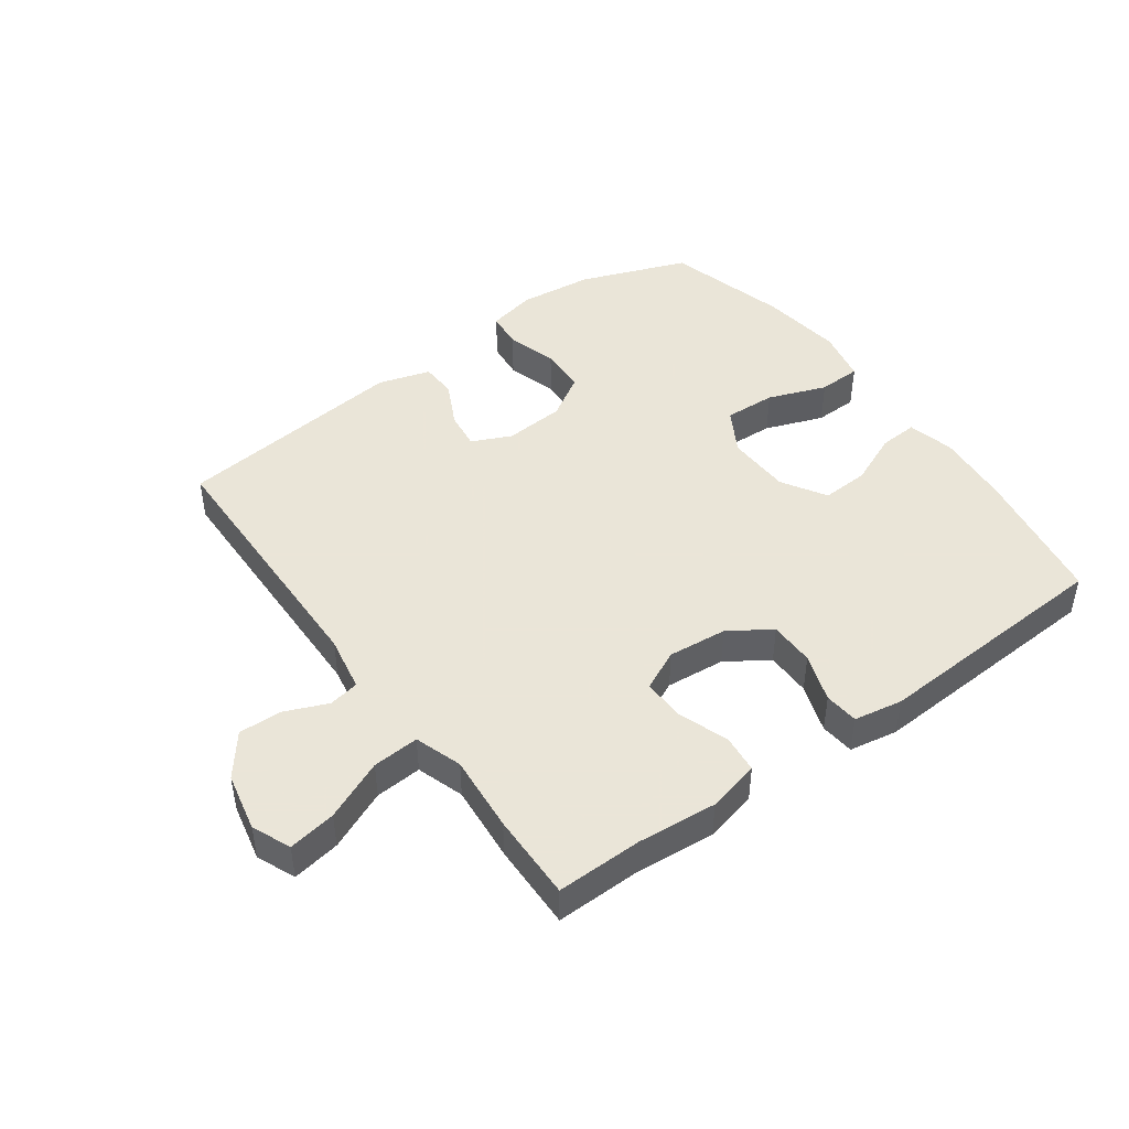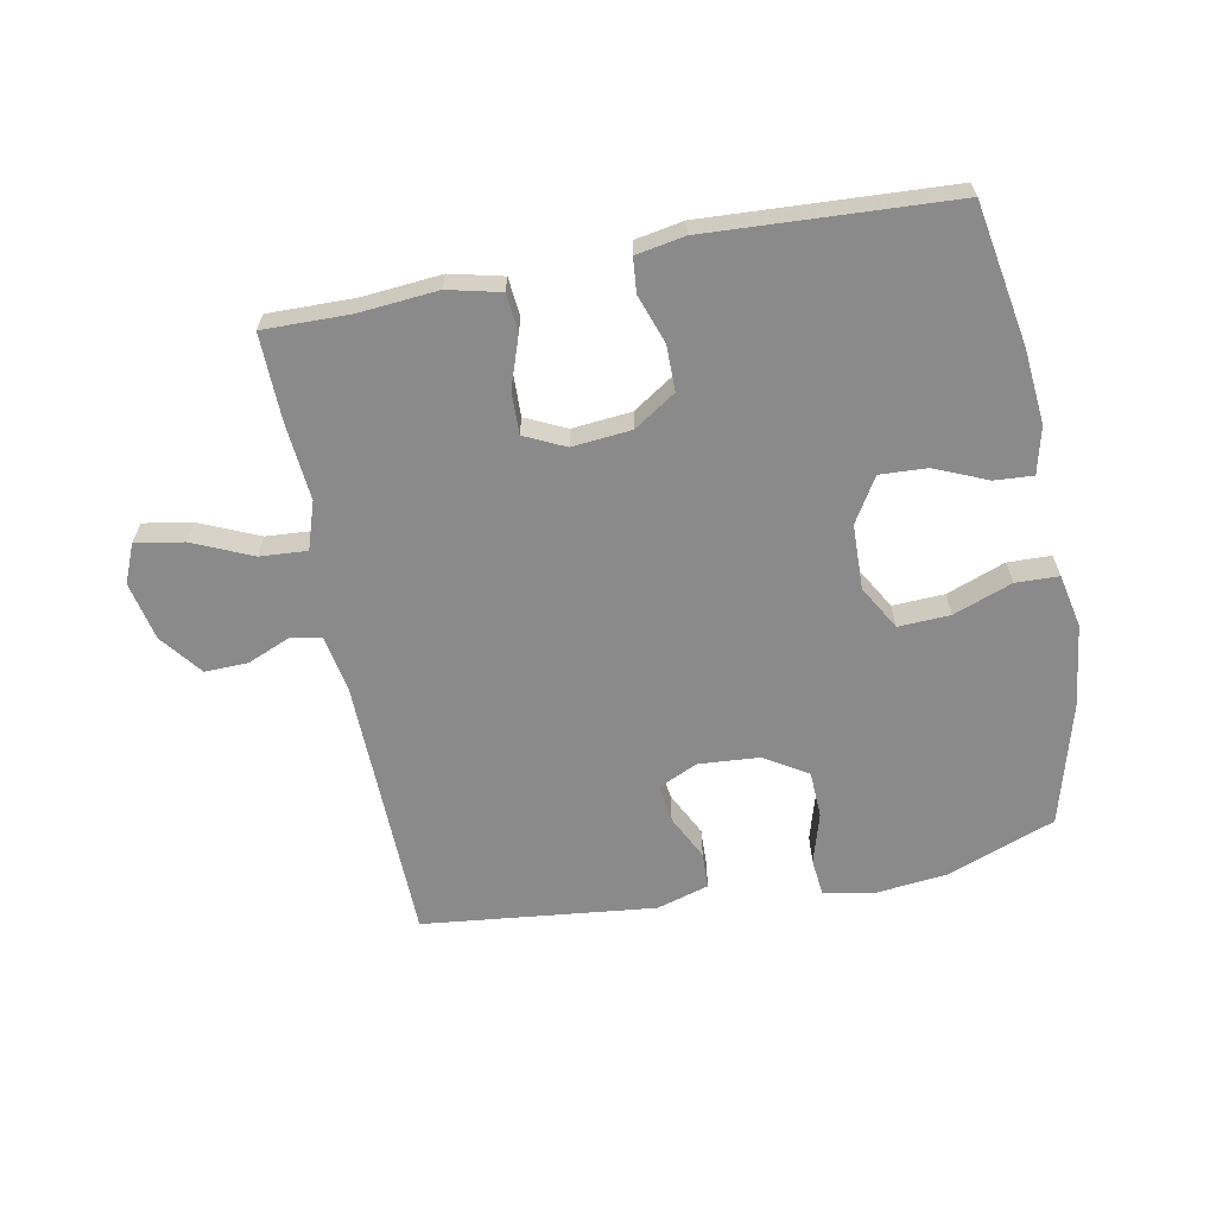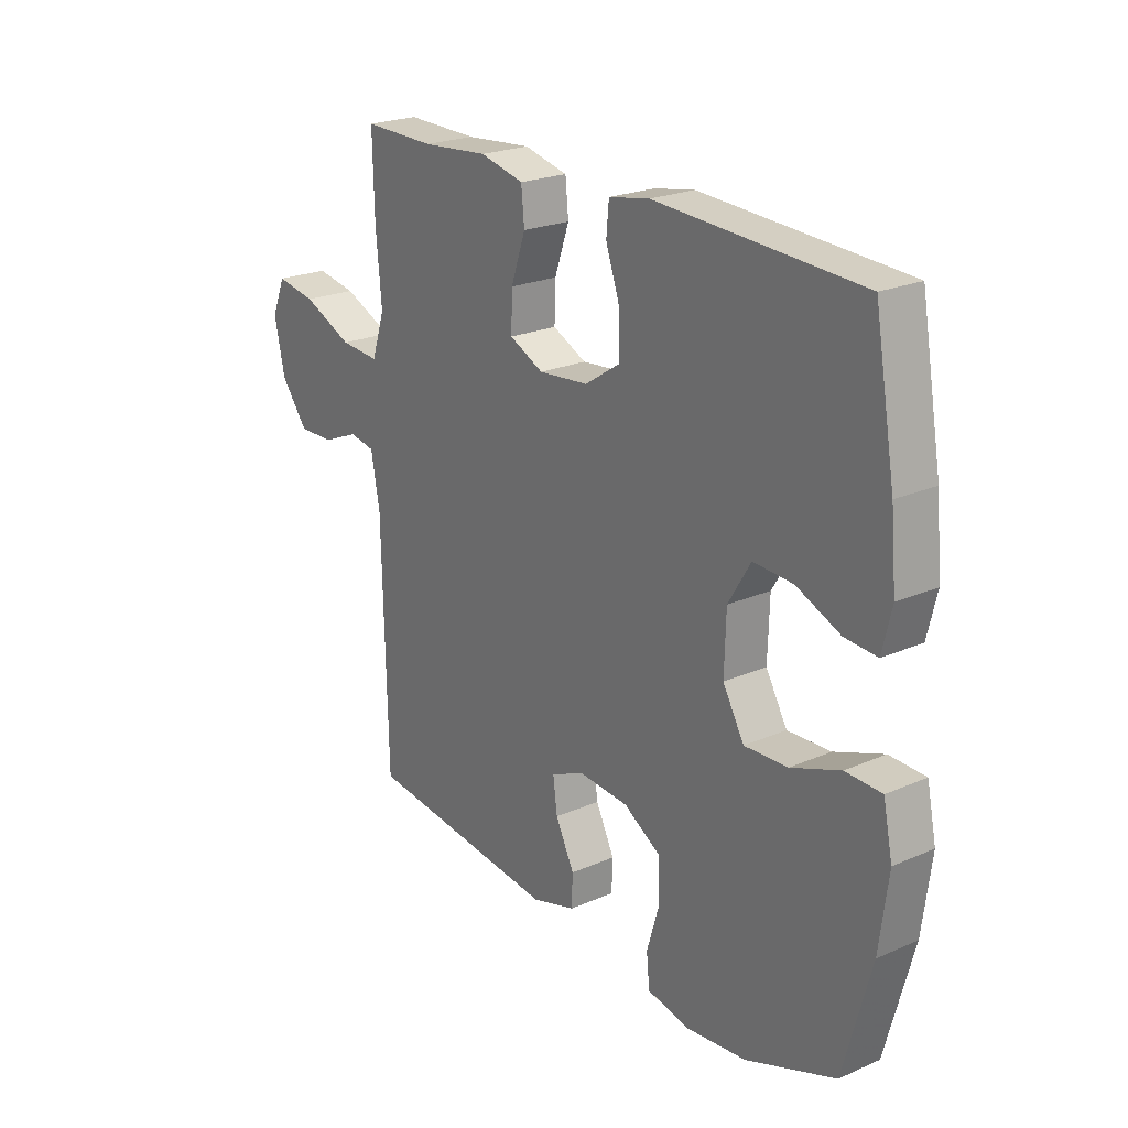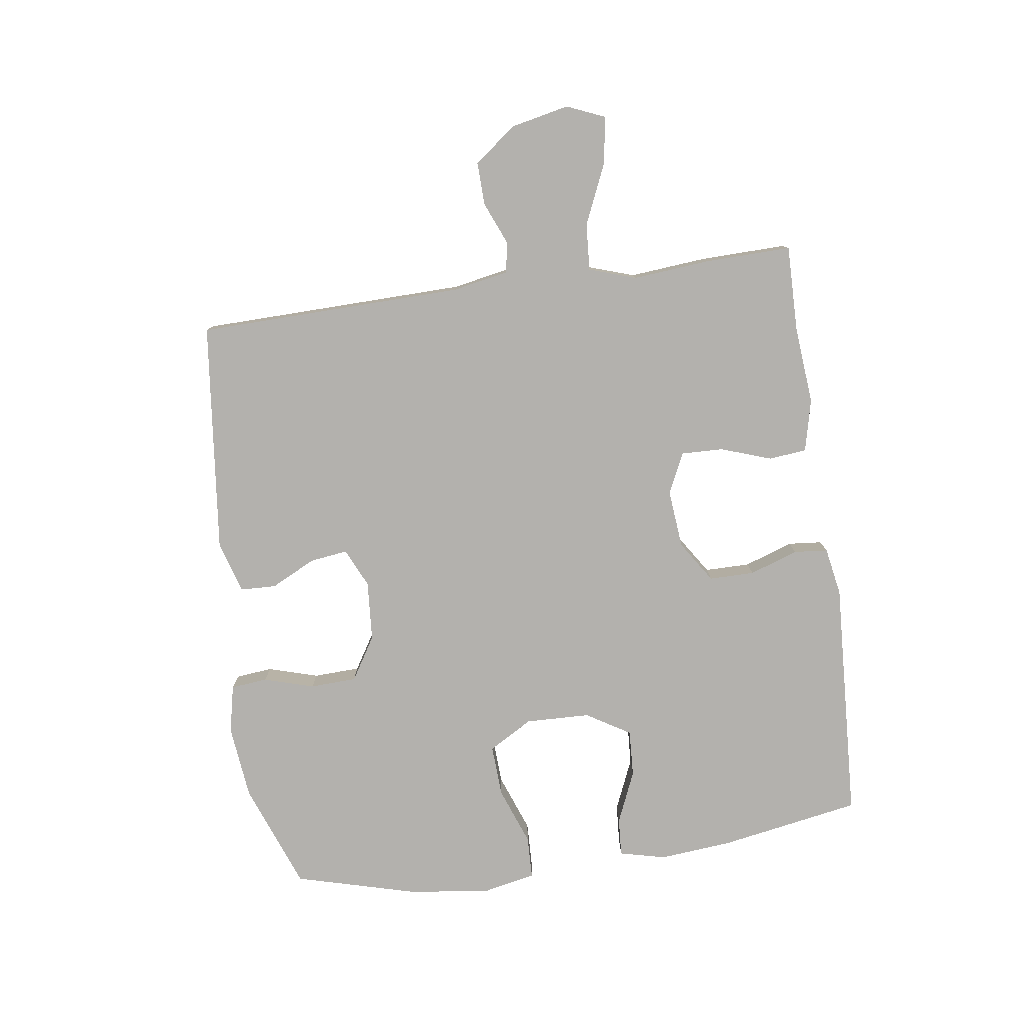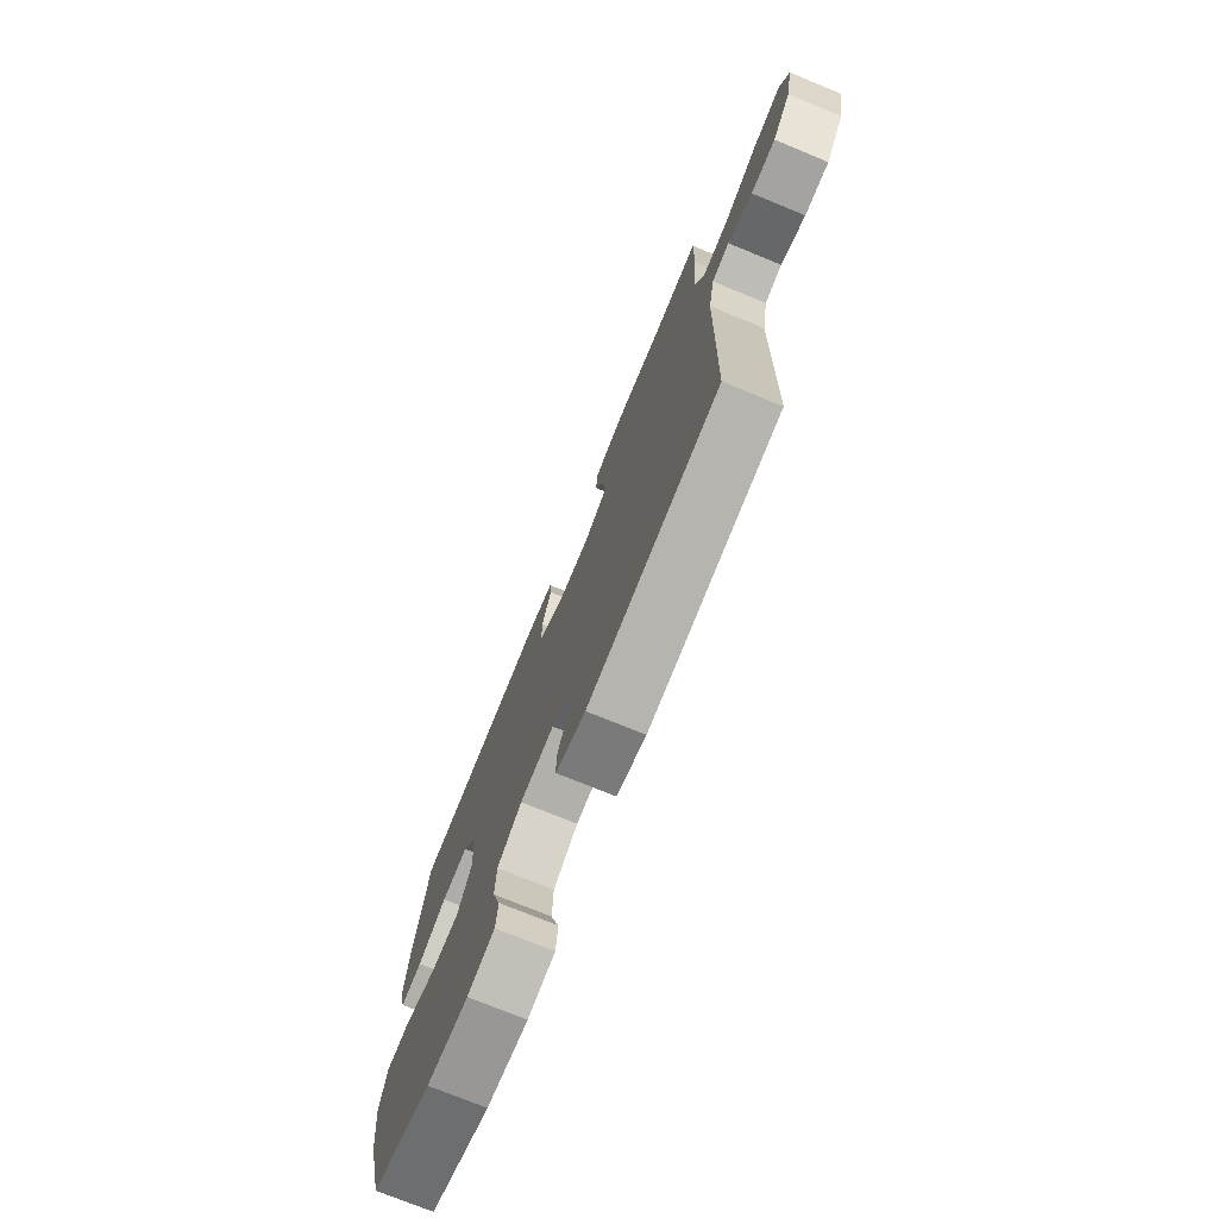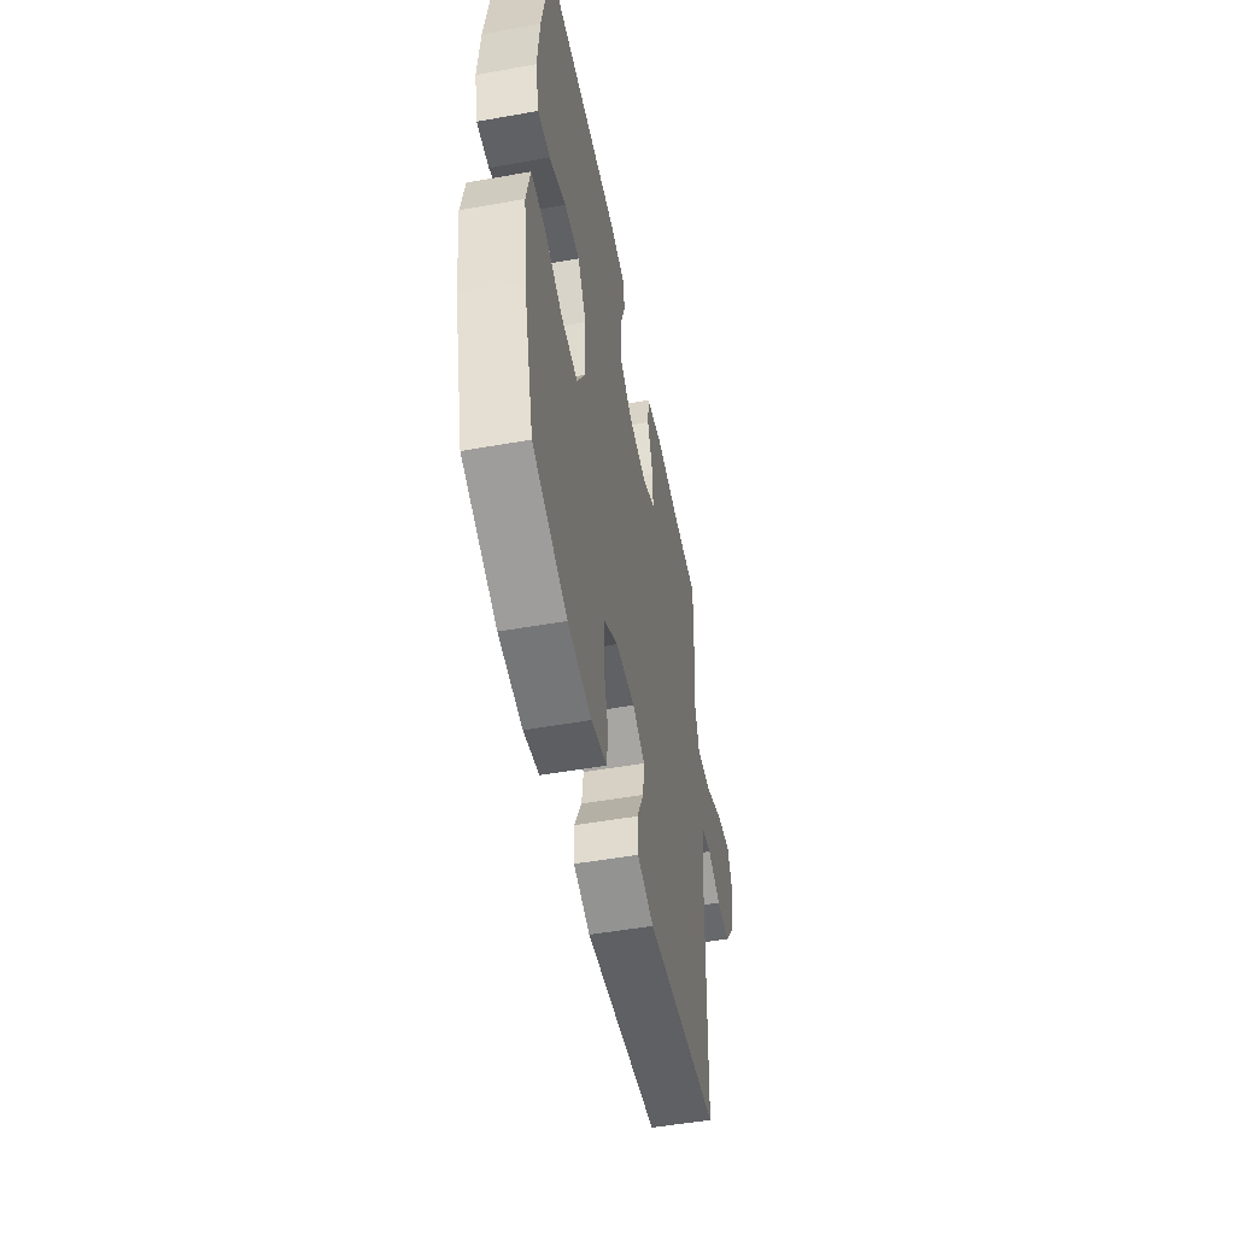
<metadata>
{"format":"obj","ext":"obj","renderer":"f3d","projection":"perspective","resolution":1024,"background":"white","views":[{"elev":45.5,"azim":-36.0,"up":"+Y"},{"elev":-63.6,"azim":10.9,"up":"+Y"},{"elev":22.7,"azim":53.2,"up":"+Z"},{"elev":-79.2,"azim":-82.0,"up":"+Y"},{"elev":-74.4,"azim":-112.3,"up":"+Z"},{"elev":-50.8,"azim":101.0,"up":"+Z"}]}
</metadata>
<code>
v 0.5 0.07 -0.5
v 0.327 0.07 -0.565
v 0.208 0.07 -0.578
v 0.13 0.07 -0.561
v 0.124 0.07 -0.502
v 0.148 0.07 -0.421
v 0.145 0.07 -0.346
v 0.075 0.07 -0.303
v -0.022 0.07 -0.296
v -0.085 0.07 -0.325
v -0.077 0.07 -0.386
v -0.041 0.07 -0.458
v -0.043 0.07 -0.516
v -0.127 0.07 -0.541
v -0.5 0.07 -0.5
v -0.509 0.07 -0.07
v -0.526 0.07 0.02
v -0.575 0.07 0.029
v -0.644 0.07 0
v -0.713 0.07 -0.002
v -0.765 0.07 0.065
v -0.785 0.07 0.159
v -0.759 0.07 0.221
v -0.682 0.07 0.208
v -0.586 0.07 0.166
v -0.511 0.07 0.161
v -0.486 0.07 0.237
v -0.497 0.07 0.361
v -0.5 0.07 0.5
v -0.362 0.07 0.498
v -0.235 0.07 0.509
v -0.151 0.07 0.489
v -0.145 0.07 0.428
v -0.173 0.07 0.347
v -0.175 0.07 0.279
v -0.11 0.07 0.248
v -0.015 0.07 0.257
v 0.052 0.07 0.301
v 0.052 0.07 0.374
v 0.025 0.07 0.452
v 0.03 0.07 0.507
v 0.108 0.07 0.521
v 0.5 0.07 0.5
v 0.54 0.07 0.274
v 0.551 0.07 0.155
v 0.533 0.07 0.08
v 0.471 0.07 0.084
v 0.387 0.07 0.12
v 0.311 0.07 0.124
v 0.268 0.07 0.053
v 0.265 0.07 -0.051
v 0.306 0.07 -0.122
v 0.389 0.07 -0.118
v 0.483 0.07 -0.083
v 0.552 0.07 -0.085
v 0.57 0.07 -0.171
v 0.553 0.07 -0.303
v 0.5 0 -0.5
v 0.327 0 -0.565
v 0.208 0 -0.578
v 0.13 0 -0.561
v 0.124 0 -0.502
v 0.148 0 -0.421
v 0.145 0 -0.346
v 0.075 0 -0.303
v -0.022 0 -0.296
v -0.085 0 -0.325
v -0.077 0 -0.386
v -0.041 0 -0.458
v -0.043 0 -0.516
v -0.127 0 -0.541
v -0.5 0 -0.5
v -0.509 0 -0.07
v -0.526 0 0.02
v -0.575 0 0.029
v -0.644 0 0
v -0.713 0 -0.002
v -0.765 0 0.065
v -0.785 0 0.159
v -0.759 0 0.221
v -0.682 0 0.208
v -0.586 0 0.166
v -0.511 0 0.161
v -0.486 0 0.237
v -0.497 0 0.361
v -0.5 0 0.5
v -0.362 0 0.498
v -0.235 0 0.509
v -0.151 0 0.489
v -0.145 0 0.428
v -0.173 0 0.347
v -0.175 0 0.279
v -0.11 0 0.248
v -0.015 0 0.257
v 0.052 0 0.301
v 0.052 0 0.374
v 0.025 0 0.452
v 0.03 0 0.507
v 0.108 0 0.521
v 0.5 0 0.5
v 0.54 0 0.274
v 0.551 0 0.155
v 0.533 0 0.08
v 0.471 0 0.084
v 0.387 0 0.12
v 0.311 0 0.124
v 0.268 0 0.053
v 0.265 0 -0.051
v 0.306 0 -0.122
v 0.389 0 -0.118
v 0.483 0 -0.083
v 0.552 0 -0.085
v 0.57 0 -0.171
v 0.553 0 -0.303
f 53 54 55 56
f 52 53 56 57
f 45 46 47 48
f 45 48 49
f 44 45 49
f 43 44 49
f 42 43 49 50
f 39 40 41 42
f 38 39 42 50
f 31 32 33 34
f 30 31 34 35
f 27 28 29 30
f 26 27 30 35
f 22 23 24 25
f 22 25 26
f 21 22 26
f 18 19 20 21
f 17 18 21 26
f 16 17 26 35
f 11 12 13 14
f 10 11 14 15
f 9 10 15 16
f 3 4 5 6
f 3 6 7
f 2 3 7
f 52 57 1 2
f 51 52 2 7
f 37 38 50 51
f 36 37 51 7
f 35 36 7 8
f 8 9 16 35
f 113 112 111 110
f 114 113 110 109
f 105 104 103 102
f 106 105 102
f 106 102 101
f 106 101 100
f 107 106 100 99
f 99 98 97 96
f 107 99 96 95
f 91 90 89 88
f 92 91 88 87
f 87 86 85 84
f 92 87 84 83
f 82 81 80 79
f 83 82 79
f 83 79 78
f 78 77 76 75
f 83 78 75 74
f 92 83 74 73
f 71 70 69 68
f 72 71 68 67
f 73 72 67 66
f 63 62 61 60
f 64 63 60
f 64 60 59
f 59 58 114 109
f 64 59 109 108
f 108 107 95 94
f 64 108 94 93
f 65 64 93 92
f 92 73 66 65
f 1 58 59 2
f 2 59 60 3
f 3 60 61 4
f 4 61 62 5
f 5 62 63 6
f 6 63 64 7
f 7 64 65 8
f 8 65 66 9
f 9 66 67 10
f 10 67 68 11
f 11 68 69 12
f 12 69 70 13
f 13 70 71 14
f 14 71 72 15
f 15 72 73 16
f 16 73 74 17
f 17 74 75 18
f 18 75 76 19
f 19 76 77 20
f 20 77 78 21
f 21 78 79 22
f 22 79 80 23
f 23 80 81 24
f 24 81 82 25
f 25 82 83 26
f 26 83 84 27
f 27 84 85 28
f 28 85 86 29
f 29 86 87 30
f 30 87 88 31
f 31 88 89 32
f 32 89 90 33
f 33 90 91 34
f 34 91 92 35
f 35 92 93 36
f 36 93 94 37
f 37 94 95 38
f 38 95 96 39
f 39 96 97 40
f 40 97 98 41
f 41 98 99 42
f 42 99 100 43
f 43 100 101 44
f 44 101 102 45
f 45 102 103 46
f 46 103 104 47
f 47 104 105 48
f 48 105 106 49
f 49 106 107 50
f 50 107 108 51
f 51 108 109 52
f 52 109 110 53
f 53 110 111 54
f 54 111 112 55
f 55 112 113 56
f 56 113 114 57
f 57 114 58 1

</code>
